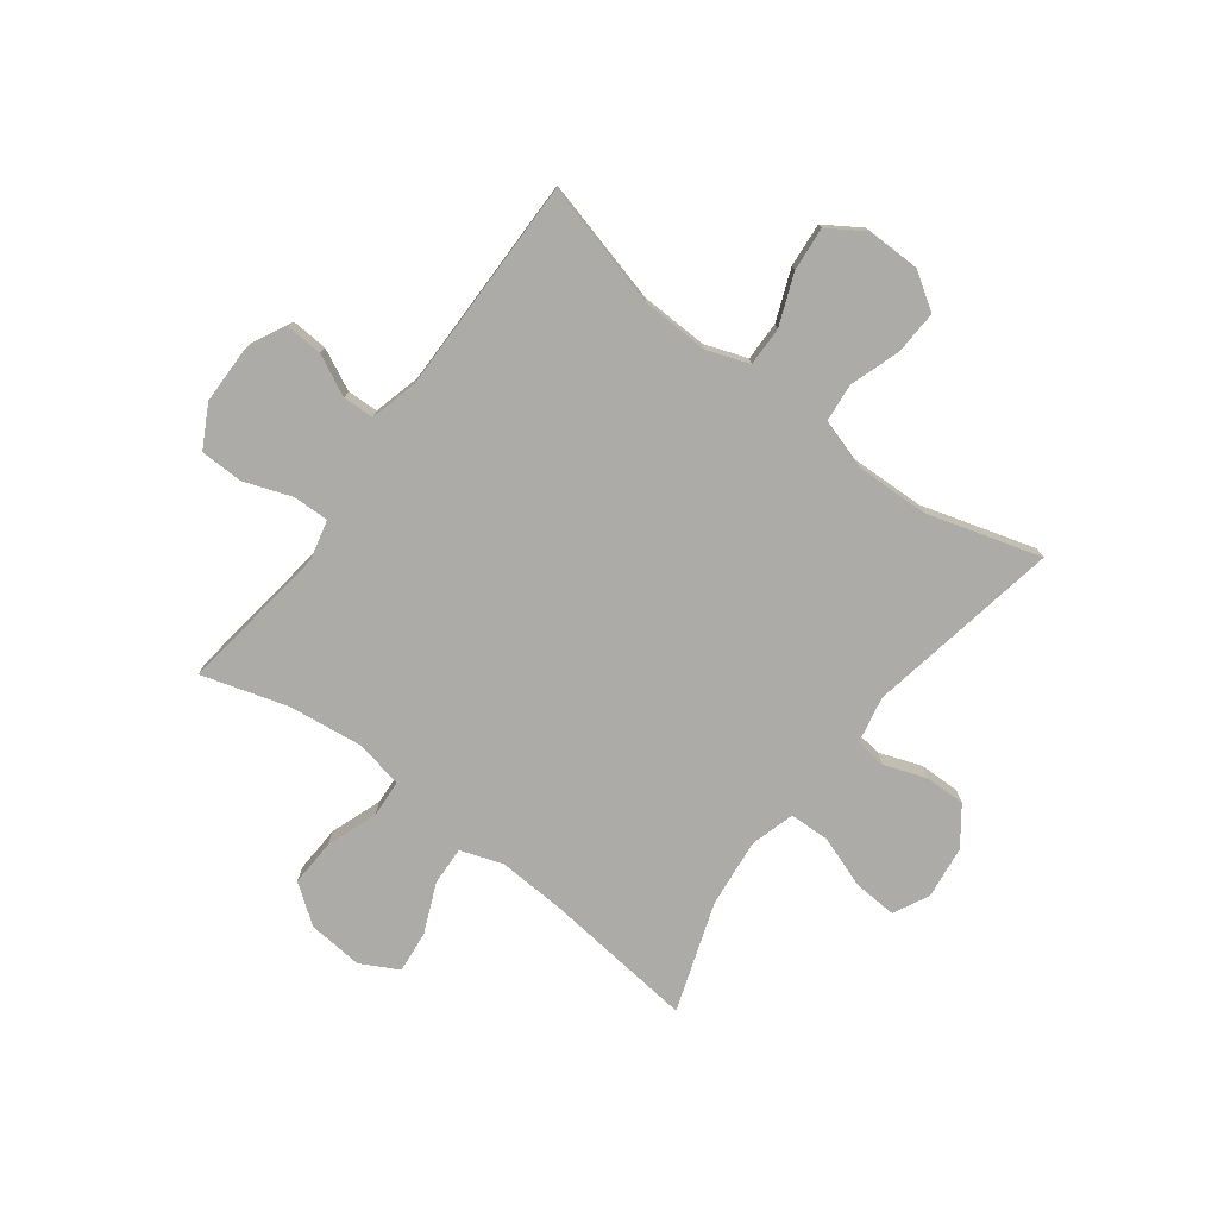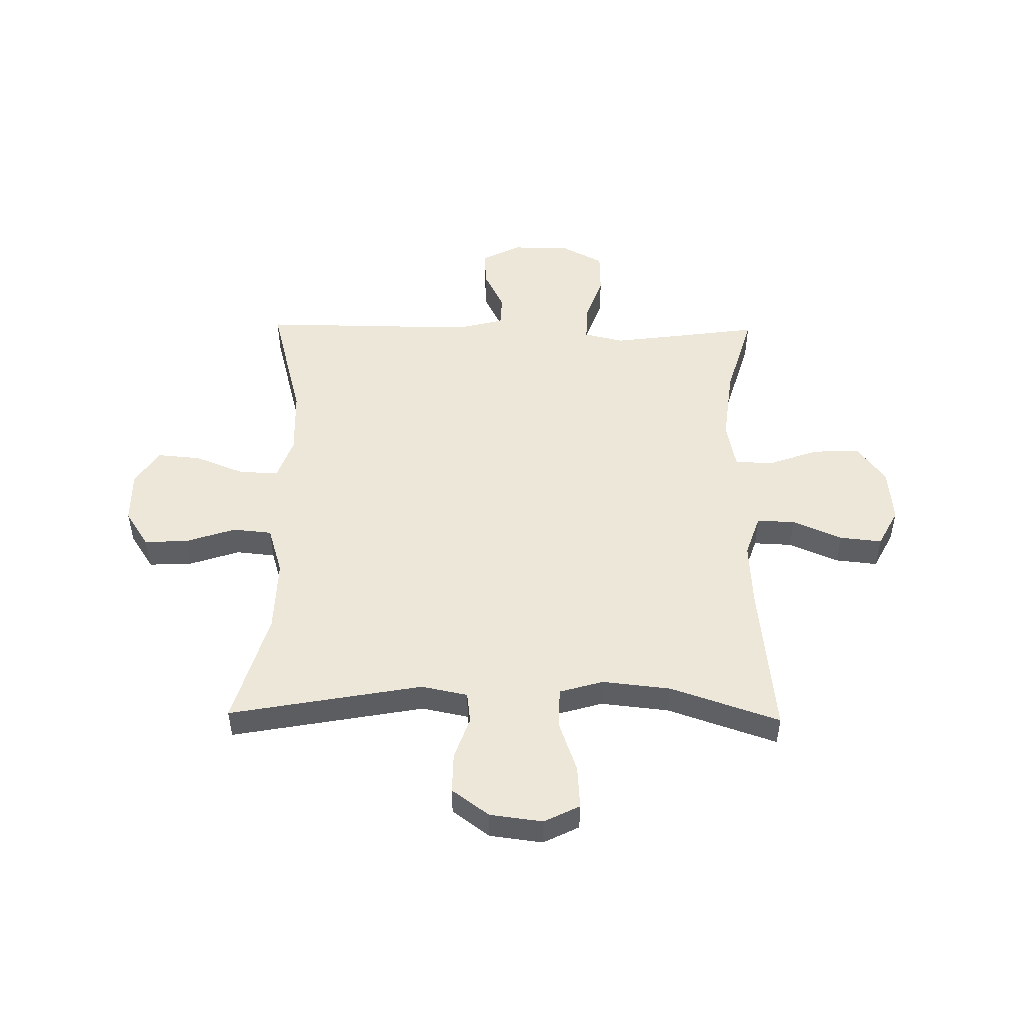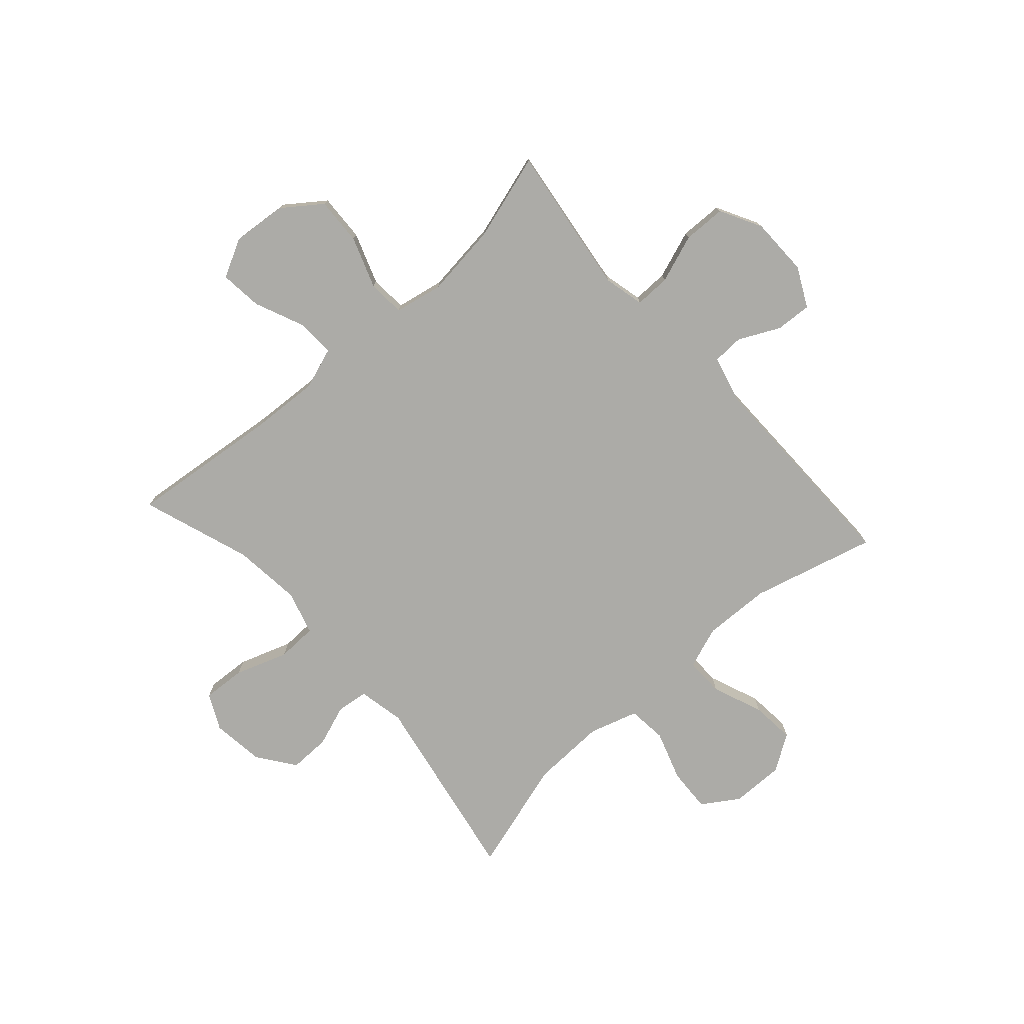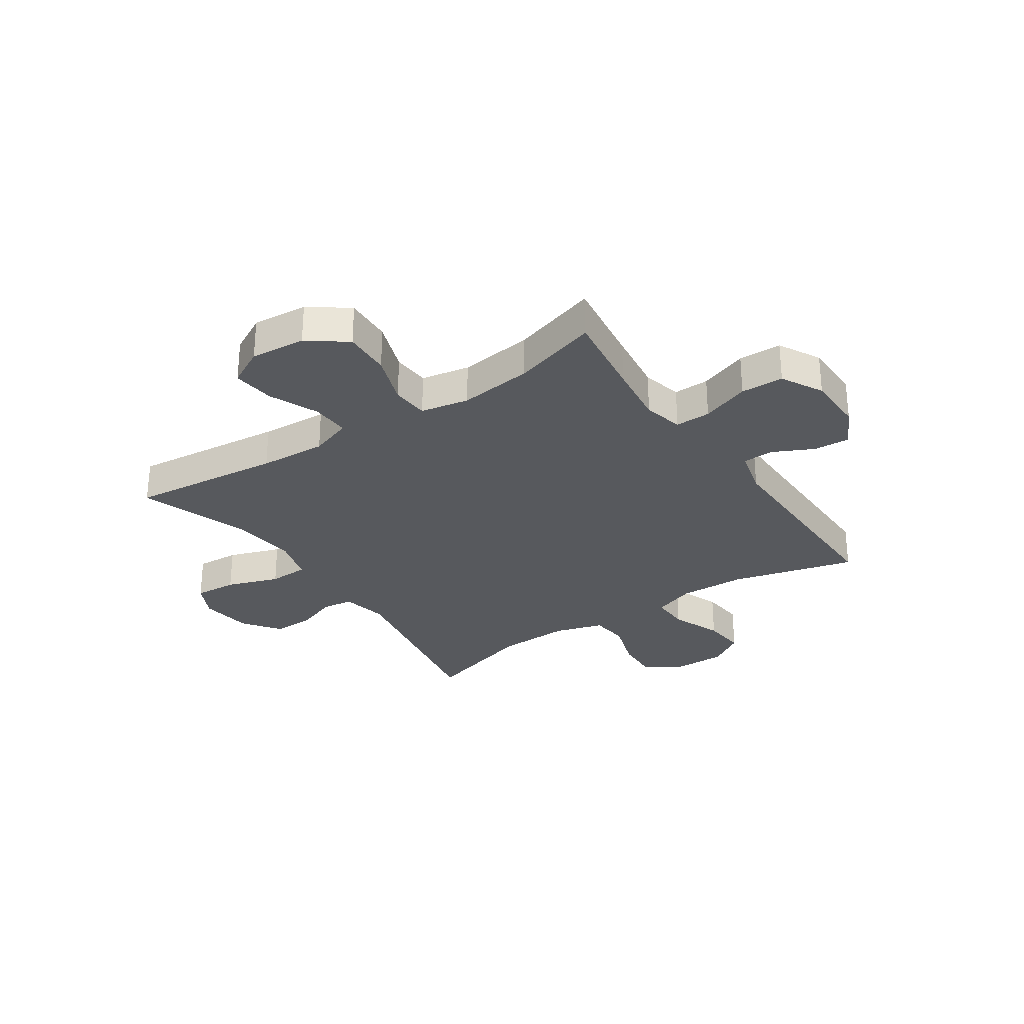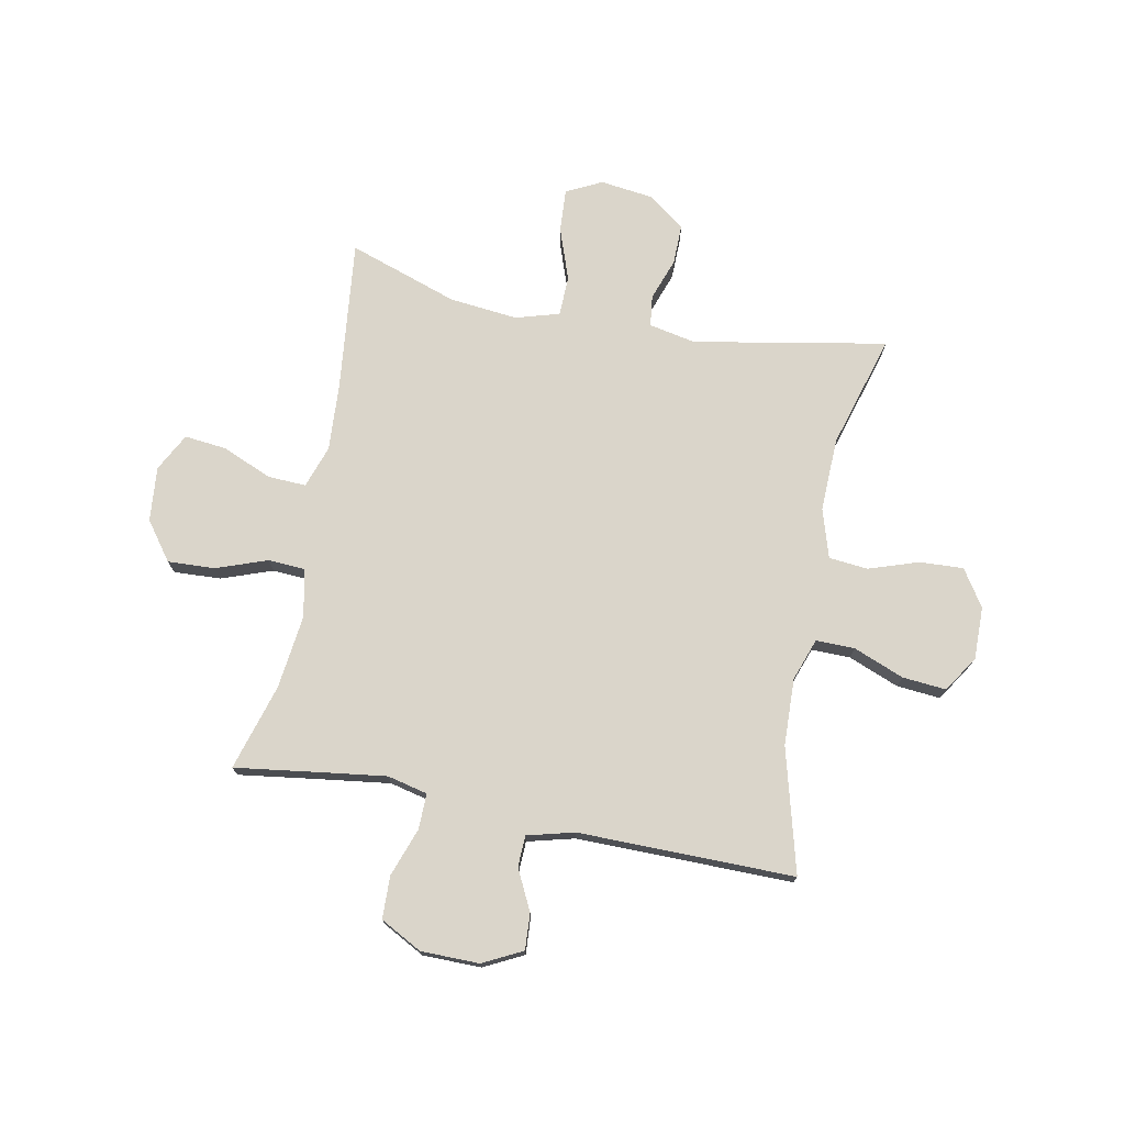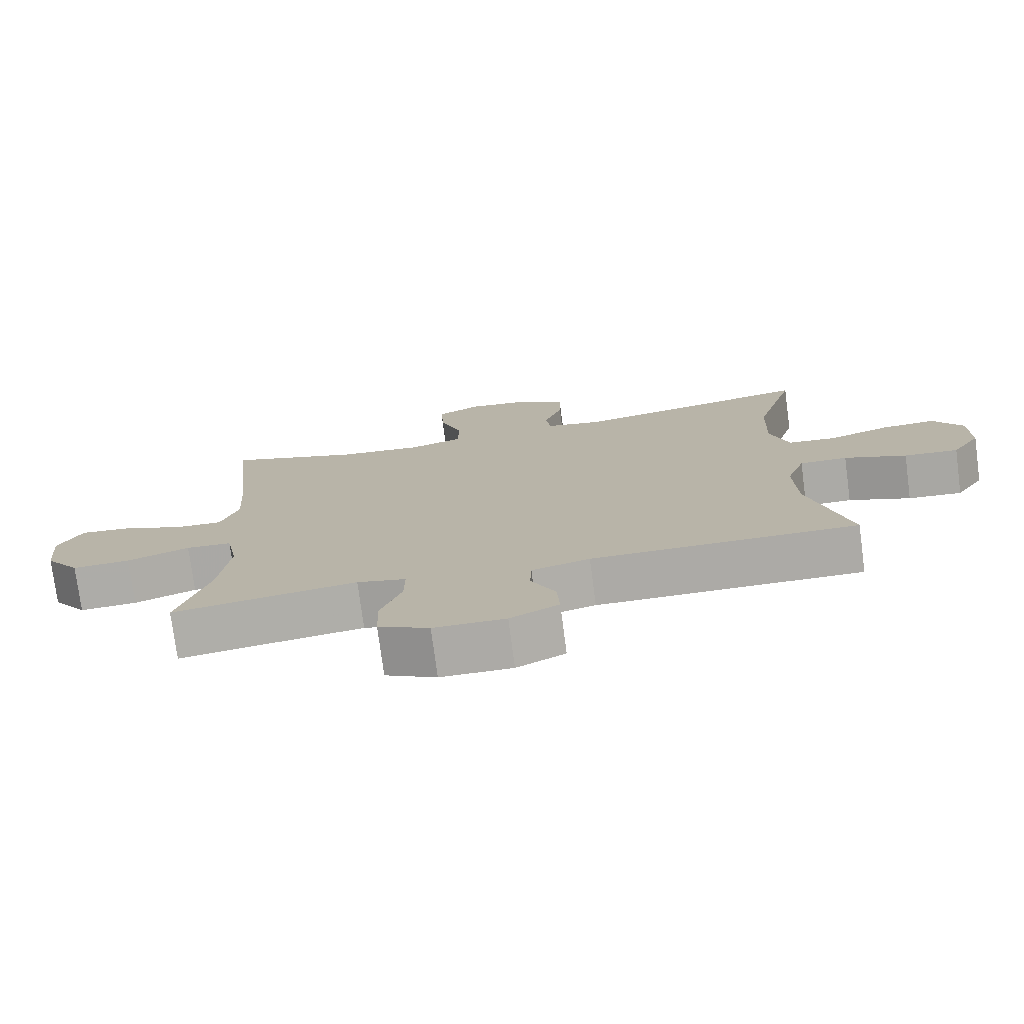
<metadata>
{"format":"obj","ext":"obj","renderer":"f3d","projection":"perspective","resolution":1024,"background":"white","views":[{"elev":-76.4,"azim":-126.9,"up":"+Y"},{"elev":49.8,"azim":0.9,"up":"+Y"},{"elev":-76.2,"azim":131.9,"up":"+Y"},{"elev":-29.3,"azim":124.2,"up":"+Y"},{"elev":74.3,"azim":-169.0,"up":"+Y"},{"elev":-76.1,"azim":-172.5,"up":"+Z"}]}
</metadata>
<code>
v 0.5 0.07 -0.5
v 0.342 0.07 -0.478
v 0.229 0.07 -0.463
v 0.157 0.07 -0.48
v 0.158 0.07 -0.544
v 0.189 0.07 -0.631
v 0.187 0.07 -0.708
v 0.112 0.07 -0.748
v 0.007 0.07 -0.749
v -0.064 0.07 -0.713
v -0.06 0.07 -0.648
v -0.024 0.07 -0.575
v -0.026 0.07 -0.519
v -0.111 0.07 -0.497
v -0.5 0.07 -0.5
v -0.441 0.07 -0.277
v -0.437 0.07 -0.156
v -0.464 0.07 -0.08
v -0.534 0.07 -0.081
v -0.625 0.07 -0.117
v -0.704 0.07 -0.124
v -0.746 0.07 -0.059
v -0.745 0.07 0.036
v -0.702 0.07 0.102
v -0.623 0.07 0.098
v -0.533 0.07 0.068
v -0.463 0.07 0.075
v -0.436 0.07 0.163
v -0.44 0.07 0.296
v -0.5 0.07 0.5
v -0.152 0.07 0.436
v -0.068 0.07 0.453
v -0.061 0.07 0.509
v -0.088 0.07 0.585
v -0.089 0.07 0.658
v -0.022 0.07 0.707
v 0.073 0.07 0.719
v 0.137 0.07 0.687
v 0.132 0.07 0.609
v 0.099 0.07 0.515
v 0.101 0.07 0.443
v 0.18 0.07 0.42
v 0.303 0.07 0.433
v 0.5 0.07 0.5
v 0.47 0.07 0.226
v 0.463 0.07 0.105
v 0.489 0.07 0.029
v 0.558 0.07 0.032
v 0.647 0.07 0.07
v 0.723 0.07 0.078
v 0.759 0.07 0.01
v 0.75 0.07 -0.089
v 0.699 0.07 -0.158
v 0.614 0.07 -0.154
v 0.522 0.07 -0.121
v 0.455 0.07 -0.125
v 0.438 0.07 -0.212
v 0.454 0.07 -0.345
v 0.5 0 -0.5
v 0.342 0 -0.478
v 0.229 0 -0.463
v 0.157 0 -0.48
v 0.158 0 -0.544
v 0.189 0 -0.631
v 0.187 0 -0.708
v 0.112 0 -0.748
v 0.007 0 -0.749
v -0.064 0 -0.713
v -0.06 0 -0.648
v -0.024 0 -0.575
v -0.026 0 -0.519
v -0.111 0 -0.497
v -0.5 0 -0.5
v -0.441 0 -0.277
v -0.437 0 -0.156
v -0.464 0 -0.08
v -0.534 0 -0.081
v -0.625 0 -0.117
v -0.704 0 -0.124
v -0.746 0 -0.059
v -0.745 0 0.036
v -0.702 0 0.102
v -0.623 0 0.098
v -0.533 0 0.068
v -0.463 0 0.075
v -0.436 0 0.163
v -0.44 0 0.296
v -0.5 0 0.5
v -0.152 0 0.436
v -0.068 0 0.453
v -0.061 0 0.509
v -0.088 0 0.585
v -0.089 0 0.658
v -0.022 0 0.707
v 0.073 0 0.719
v 0.137 0 0.687
v 0.132 0 0.609
v 0.099 0 0.515
v 0.101 0 0.443
v 0.18 0 0.42
v 0.303 0 0.433
v 0.5 0 0.5
v 0.47 0 0.226
v 0.463 0 0.105
v 0.489 0 0.029
v 0.558 0 0.032
v 0.647 0 0.07
v 0.723 0 0.078
v 0.759 0 0.01
v 0.75 0 -0.089
v 0.699 0 -0.158
v 0.614 0 -0.154
v 0.522 0 -0.121
v 0.455 0 -0.125
v 0.438 0 -0.212
v 0.454 0 -0.345
f 52 53 54 55
f 52 55 56
f 51 52 56
f 48 49 50 51
f 47 48 51 56
f 46 47 56
f 43 44 45
f 42 43 45 46
f 41 42 46 56
f 37 38 39 40
f 37 40 41
f 36 37 41
f 33 34 35 36
f 32 33 36 41
f 31 32 41 56
f 29 30 31 56
f 23 24 25 26
f 23 26 27
f 22 23 27
f 19 20 21 22
f 18 19 22 27
f 17 18 27 28
f 14 15 16
f 13 14 16 17
f 9 10 11 12
f 9 12 13
f 8 9 13
f 5 6 7 8
f 4 5 8 13
f 3 4 13 17
f 58 1 2
f 57 58 2 3
f 28 29 56 57
f 3 17 28 57
f 113 112 111 110
f 114 113 110
f 114 110 109
f 109 108 107 106
f 114 109 106 105
f 114 105 104
f 103 102 101
f 104 103 101 100
f 114 104 100 99
f 98 97 96 95
f 99 98 95
f 99 95 94
f 94 93 92 91
f 99 94 91 90
f 114 99 90 89
f 114 89 88 87
f 84 83 82 81
f 85 84 81
f 85 81 80
f 80 79 78 77
f 85 80 77 76
f 86 85 76 75
f 74 73 72
f 75 74 72 71
f 70 69 68 67
f 71 70 67
f 71 67 66
f 66 65 64 63
f 71 66 63 62
f 75 71 62 61
f 60 59 116
f 61 60 116 115
f 115 114 87 86
f 115 86 75 61
f 1 59 60 2
f 2 60 61 3
f 3 61 62 4
f 4 62 63 5
f 5 63 64 6
f 6 64 65 7
f 7 65 66 8
f 8 66 67 9
f 9 67 68 10
f 10 68 69 11
f 11 69 70 12
f 12 70 71 13
f 13 71 72 14
f 14 72 73 15
f 15 73 74 16
f 16 74 75 17
f 17 75 76 18
f 18 76 77 19
f 19 77 78 20
f 20 78 79 21
f 21 79 80 22
f 22 80 81 23
f 23 81 82 24
f 24 82 83 25
f 25 83 84 26
f 26 84 85 27
f 27 85 86 28
f 28 86 87 29
f 29 87 88 30
f 30 88 89 31
f 31 89 90 32
f 32 90 91 33
f 33 91 92 34
f 34 92 93 35
f 35 93 94 36
f 36 94 95 37
f 37 95 96 38
f 38 96 97 39
f 39 97 98 40
f 40 98 99 41
f 41 99 100 42
f 42 100 101 43
f 43 101 102 44
f 44 102 103 45
f 45 103 104 46
f 46 104 105 47
f 47 105 106 48
f 48 106 107 49
f 49 107 108 50
f 50 108 109 51
f 51 109 110 52
f 52 110 111 53
f 53 111 112 54
f 54 112 113 55
f 55 113 114 56
f 56 114 115 57
f 57 115 116 58
f 58 116 59 1

</code>
